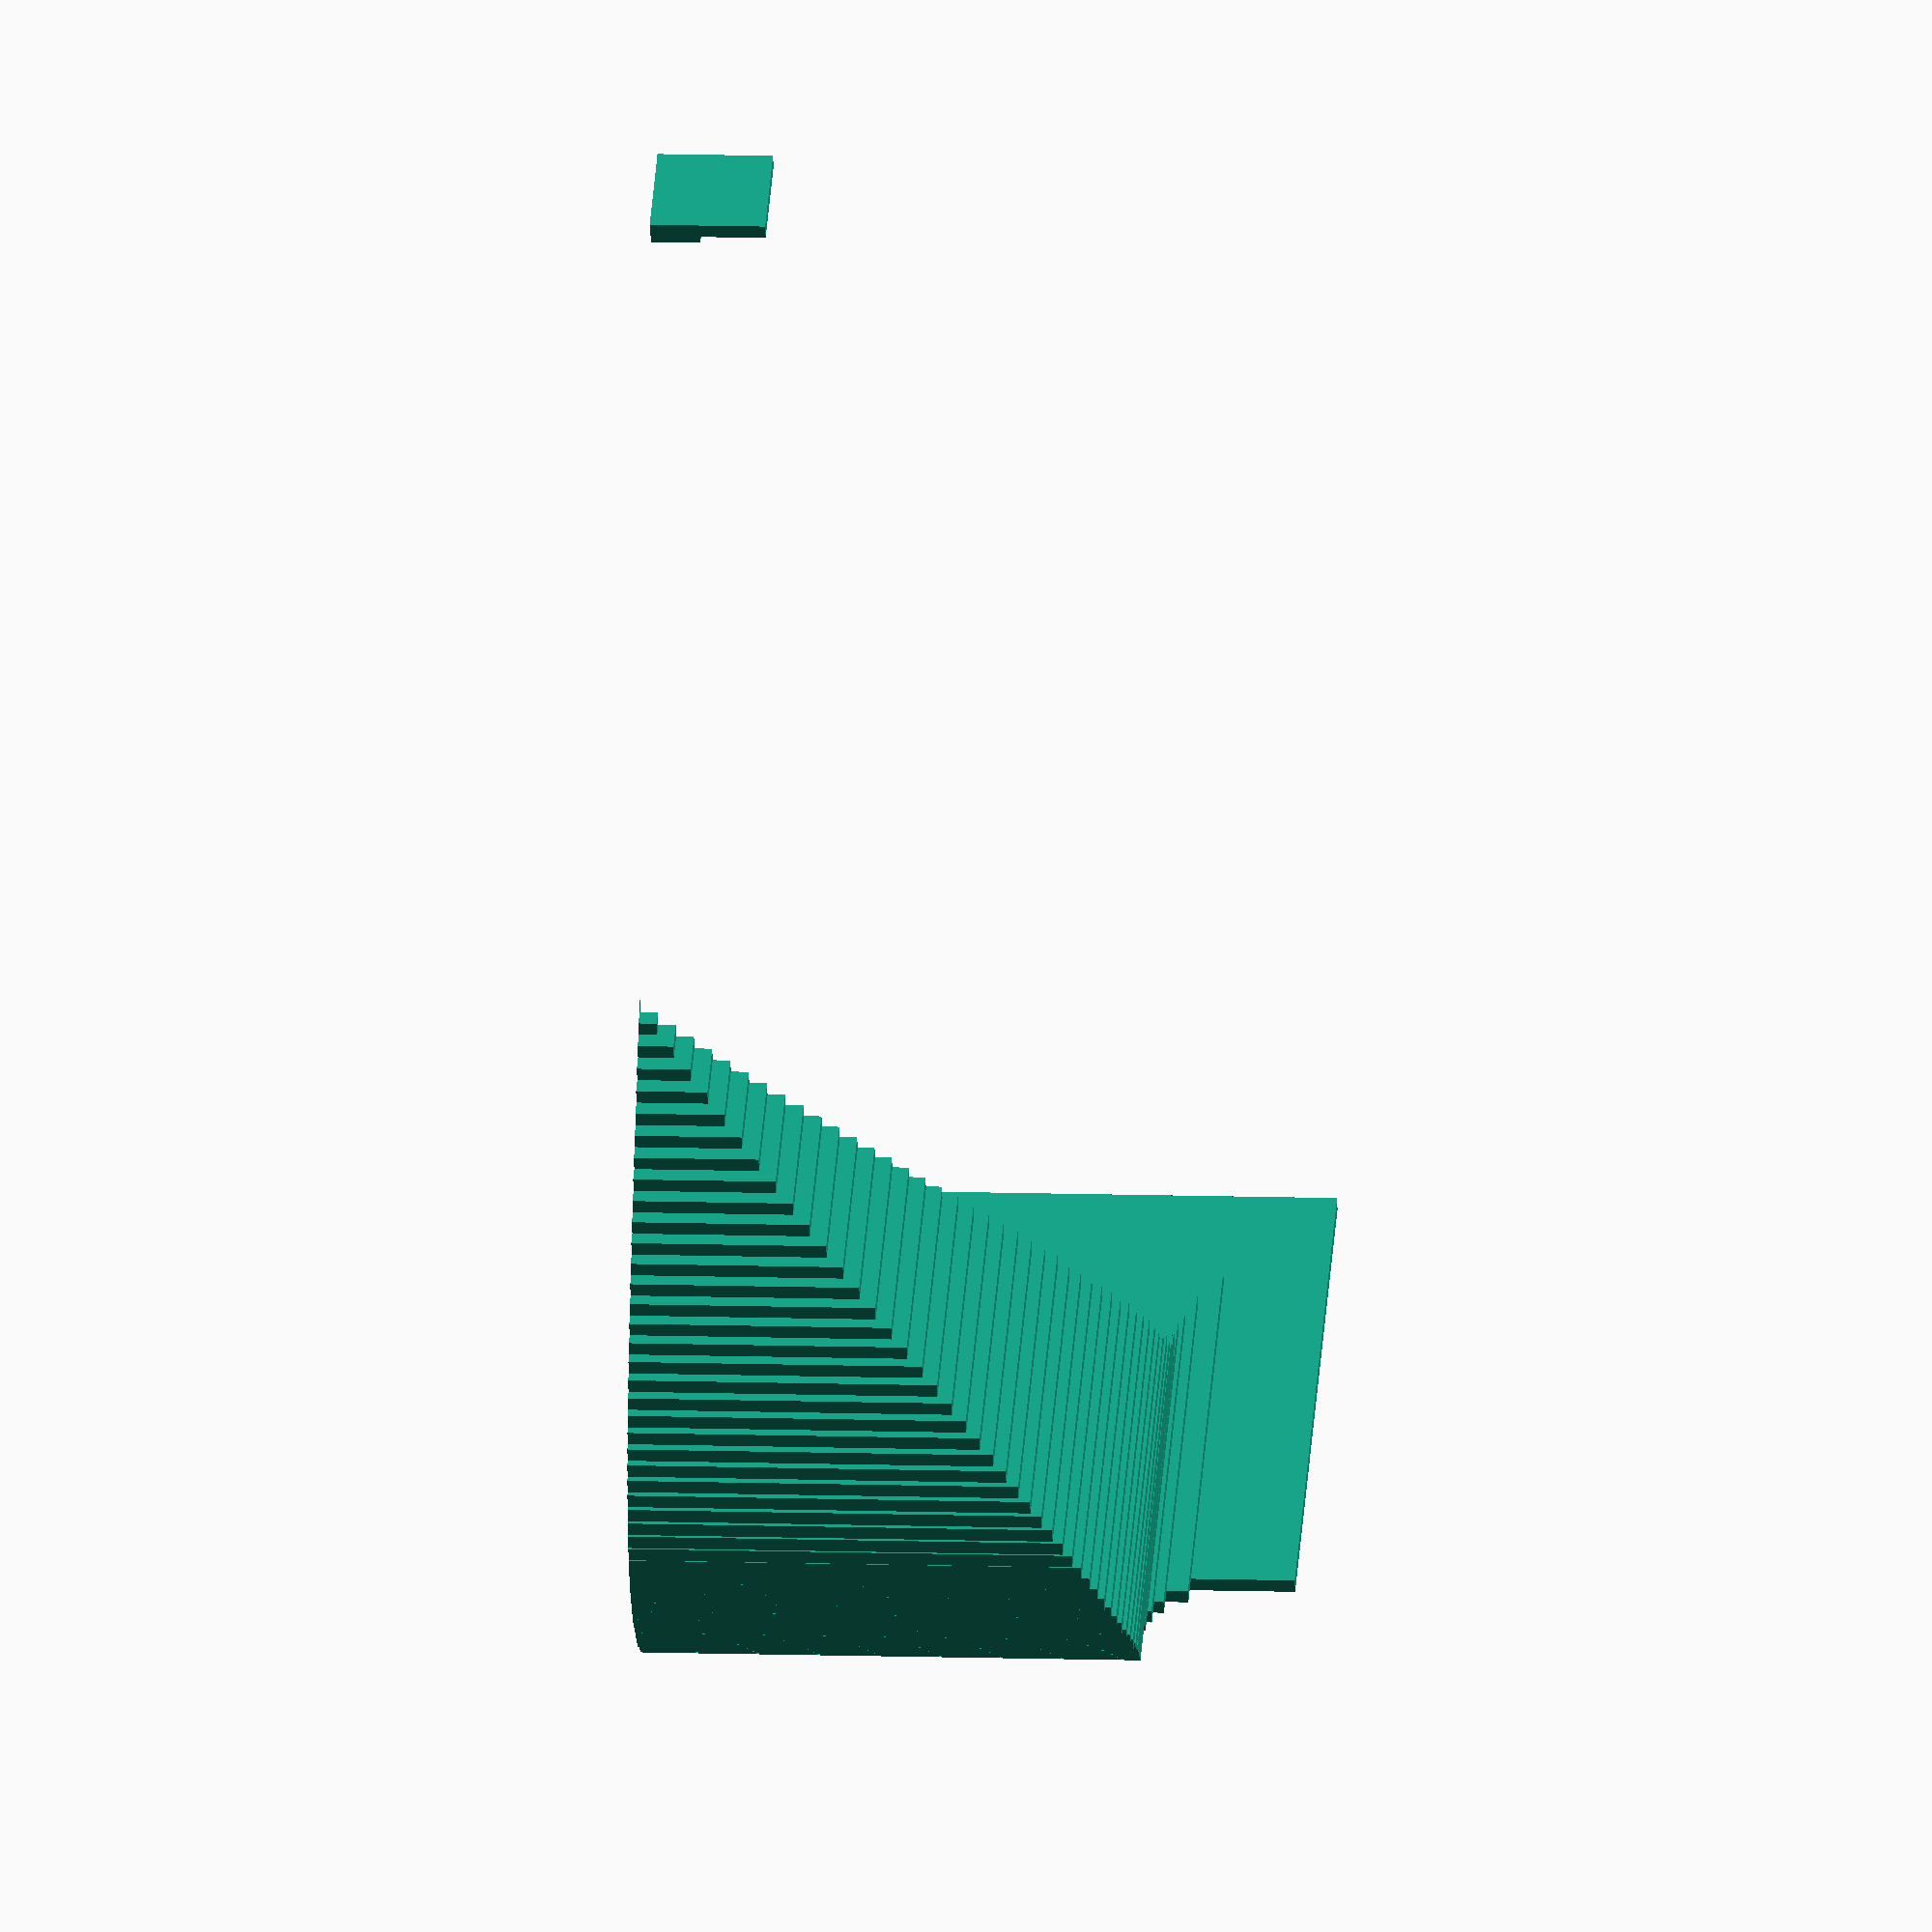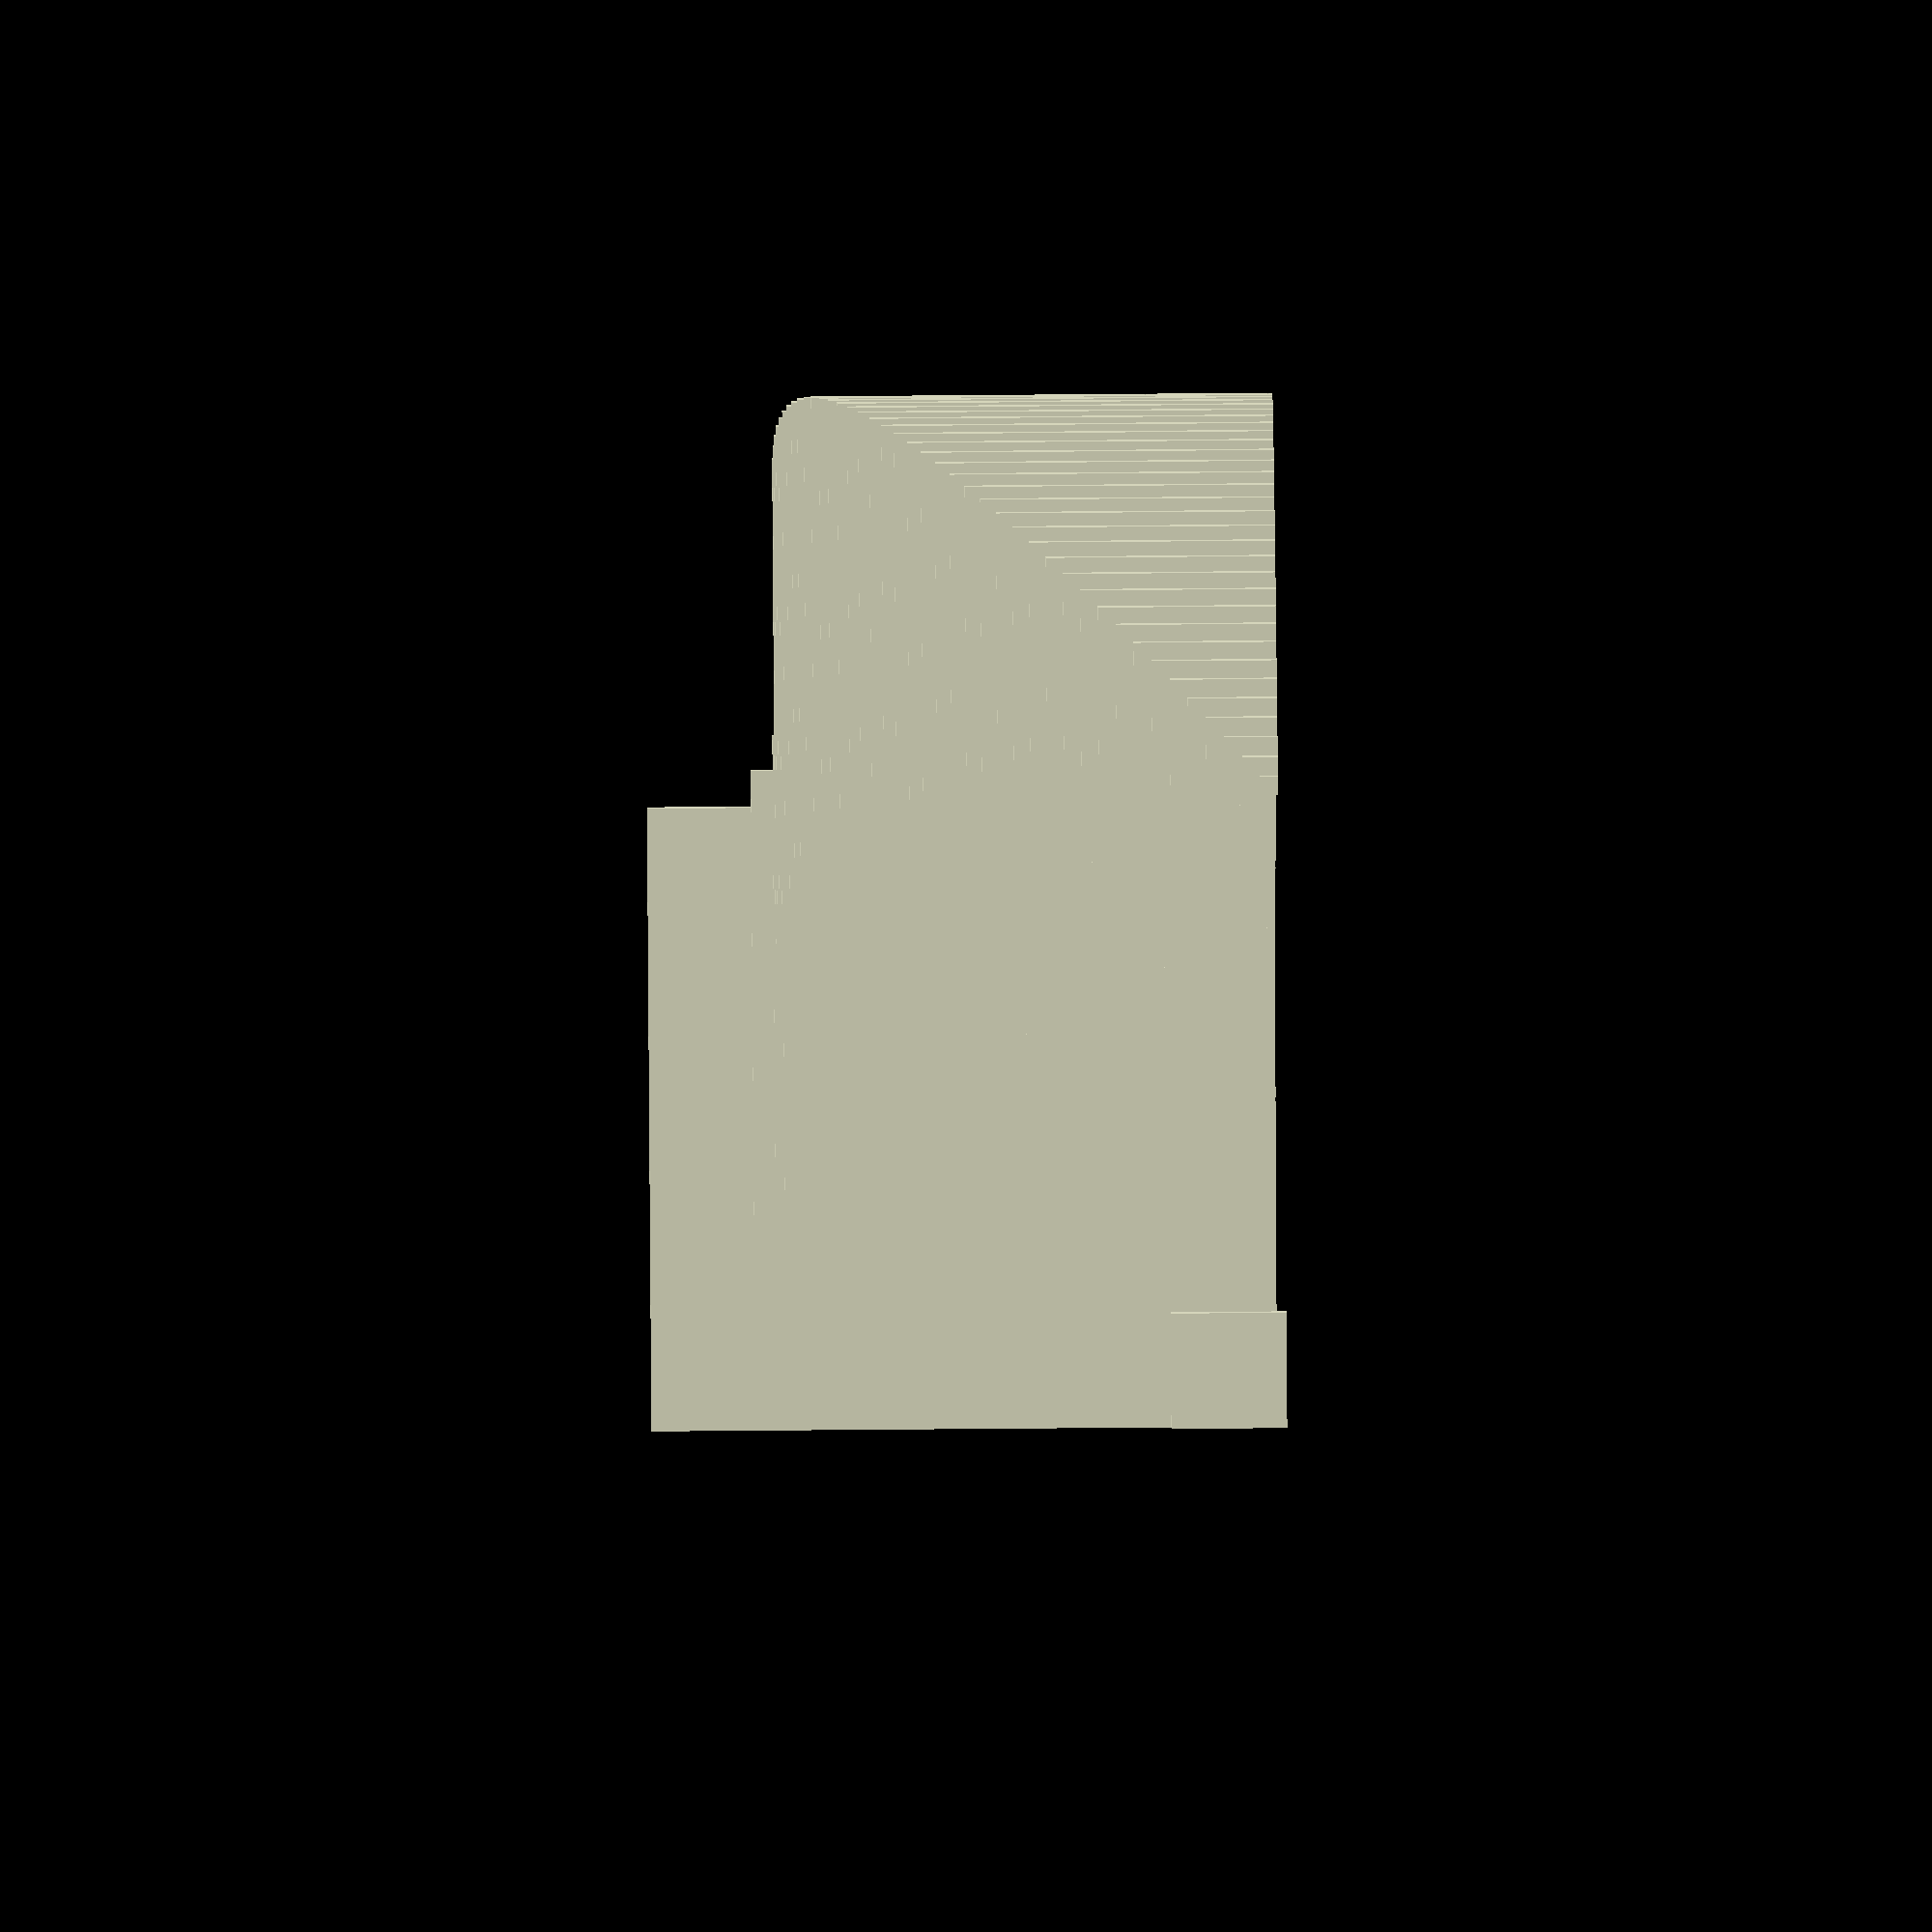
<openscad>
union(){
    translate(v=[0, 0.0, 0]){
        cube(size=[0.04, 1.75, 1.75]);
    };
    translate(v=[0.04, 0.3979949748426484, 0]){
        cube(size=[0.04, 1.4592210251573516, 1.4592210251573516]);
    };
    translate(v=[0.08, 0.56, 0]){
        cube(size=[0.04, 1.398928, 1.398928]);
    };
    translate(v=[0.12, 0.6823488843692794, 0]){
        cube(size=[0.04, 1.3728831156307209, 1.3728831156307209]);
    };
    translate(v=[0.16, 0.7838367176906169, 0]){
        cube(size=[0.04, 1.3623872823093832, 1.3623872823093832]);
    };
    translate(v=[0.2, 0.8717797887081346, 0]){
        cube(size=[0.04, 1.3602202112918653, 1.3602202112918653]);
    };
    translate(v=[0.24000000000000002, 0.9499473669630334, 0]){
        cube(size=[0.04, 1.3627086330369667, 1.3627086330369667]);
    };
    translate(v=[0.28, 1.020588065773846, 0]){
        cube(size=[0.04, 1.3676999342261542, 1.3676999342261542]);
    };
    translate(v=[0.32, 1.0851727973000431, 0]){
        cube(size=[0.04, 1.3738192026999572, 1.3738192026999572]);
    };
    translate(v=[0.36, 1.1447270417003346, 0]){
        cube(size=[0.04, 1.3801369582996654, 1.3801369582996654]);
    };
    translate(v=[0.39999999999999997, 1.1999999999999997, 0]){
        cube(size=[0.04, 1.3860000000000001, 1.3860000000000001]);
    };
    translate(v=[0.43999999999999995, 1.2515590277729611, 0]){
        cube(size=[0.04, 1.3909369722270388, 1.3909369722270388]);
    };
    translate(v=[0.4799999999999999, 1.2998461447417538, 0]){
        cube(size=[0.04, 1.3946018552582462, 1.3946018552582462]);
    };
    translate(v=[0.5199999999999999, 1.345213737664019, 0]){
        cube(size=[0.04, 1.396738262335981, 1.396738262335981]);
    };
    translate(v=[0.5599999999999999, 1.3879481258317978, 0]){
        cube(size=[0.04, 1.3971558741682022, 1.3971558741682022]);
    };
    translate(v=[0.6, 1.42828568570857, 0]){
        cube(size=[0.04, 1.39571431429143, 1.39571431429143]);
    };
    translate(v=[0.64, 1.466424222385869, 0]){
        cube(size=[0.04, 1.392311777614131, 1.392311777614131]);
    };
    translate(v=[0.68, 1.502531197679436, 0]){
        cube(size=[0.04, 1.386876802320564, 1.386876802320564]);
    };
    translate(v=[0.7200000000000001, 1.5367498169838838, 0]){
        cube(size=[0.04, 1.3793621830161162, 1.3793621830161162]);
    };
    translate(v=[0.7600000000000001, 1.5692036196746426, 0]){
        cube(size=[0.04, 1.3697403803253576, 1.3697403803253576]);
    };
    translate(v=[0.8000000000000002, 1.6, 0]){
        cube(size=[0.04, 1.358, 1.358]);
    };
    translate(v=[0.8400000000000002, 1.6292329483533043, 0]){
        cube(size=[0.04, 1.3441430516466957, 1.3441430516466957]);
    };
    translate(v=[0.8800000000000002, 1.6569852141766386, 0]){
        cube(size=[0.04, 1.3281827858233617, 1.3281827858233617]);
    };
    translate(v=[0.9200000000000003, 1.6833300330000651, 0]){
        cube(size=[0.04, 1.310141966999935, 1.310141966999935]);
    };
    translate(v=[0.9600000000000003, 1.7083325203250102, 0]){
        cube(size=[0.04, 1.29005147967499, 1.29005147967499]);
    };
    translate(v=[1.0000000000000002, 1.7320508075688774, 0]){
        cube(size=[0.04, 1.2679491924311226, 1.2679491924311226]);
    };
    translate(v=[1.0400000000000003, 1.7545369759569047, 0]){
        cube(size=[0.04, 1.2438790240430955, 1.2438790240430955]);
    };
    translate(v=[1.0800000000000003, 1.7758378304338491, 0]){
        cube(size=[0.04, 1.2178901695661508, 1.2178901695661508]);
    };
    translate(v=[1.1200000000000003, 1.795995545651492, 0]){
        cube(size=[0.04, 1.1900364543485078, 1.1900364543485078]);
    };
    translate(v=[1.1600000000000004, 1.8150482087261486, 0]){
        cube(size=[0.04, 1.1603757912738513, 1.1603757912738513]);
    };
    translate(v=[1.2000000000000004, 1.8330302779823362, 0]){
        cube(size=[0.04, 1.1289697220176635, 1.1289697220176635]);
    };
    translate(v=[1.2400000000000004, 1.8499729727755485, 0]){
        cube(size=[0.04, 1.0958830272244515, 1.0958830272244515]);
    };
    translate(v=[1.2800000000000005, 1.8659046063504963, 0]){
        cube(size=[0.04, 1.0611833936495036, 1.0611833936495036]);
    };
    translate(v=[1.3200000000000005, 1.8808508712813998, 0]){
        cube(size=[0.04, 1.0249411287186, 1.0249411287186]);
    };
    translate(v=[1.3600000000000005, 1.894835085172322, 0]){
        cube(size=[0.04, 0.9872289148276778, 0.9872289148276778]);
    };
    translate(v=[1.4000000000000006, 1.9078784028338915, 0]){
        cube(size=[0.04, 0.9481215971661079, 0.9481215971661079]);
    };
    translate(v=[1.4400000000000006, 1.9200000000000002, 0]){
        cube(size=[0.04, 0.9076959999999994, 0.9076959999999994]);
    };
    translate(v=[1.4800000000000006, 1.9312172327317298, 0]){
        cube(size=[0.04, 0.8660307672682694, 0.8660307672682694]);
    };
    translate(v=[1.5200000000000007, 1.9415457759218557, 0]){
        cube(size=[0.04, 0.8232062240781439, 0.8232062240781439]);
    };
    translate(v=[1.5600000000000007, 1.950999743721152, 0]){
        cube(size=[0.04, 0.7793042562788475, 0.7793042562788475]);
    };
    translate(v=[1.6000000000000008, 1.9595917942265426, 0]){
        cube(size=[0.04, 0.7344082057734564, 0.7344082057734564]);
    };
    translate(v=[1.6400000000000008, 1.9673332203772702, 0]){
        cube(size=[0.04, 0.688602779622729, 0.688602779622729]);
    };
    translate(v=[1.6800000000000008, 1.9742340286804907, 0]){
        cube(size=[0.04, 0.6419739713195083, 0.6419739713195083]);
    };
    translate(v=[1.7200000000000009, 1.9803030071178502, 0]){
        cube(size=[0.04, 0.5946089928821487, 0.5946089928821487]);
    };
    translate(v=[1.760000000000001, 1.985547783358537, 0]){
        cube(size=[0.04, 0.5465962166414617, 0.5465962166414617]);
    };
    translate(v=[1.800000000000001, 1.98997487421324, 0]){
        cube(size=[0.04, 0.49802512578675917, 0.49802512578675917]);
    };
    translate(v=[1.840000000000001, 1.993589727100338, 0]){
        cube(size=[0.04, 0.448986272899661, 0.448986272899661]);
    };
    translate(v=[1.880000000000001, 1.9963967541548449, 0]){
        cube(size=[0.04, 0.39957124584515413, 0.39957124584515413]);
    };
    translate(v=[1.920000000000001, 1.9983993594874876, 0]){
        cube(size=[0.04, 0.3498726405125112, 0.3498726405125112]);
    };
    translate(v=[1.960000000000001, 1.999599959991998, 0]){
        cube(size=[0.04, 0.2999840400080005, 0.2999840400080005]);
    };
    translate(v=[2.000000000000001, 2.0, 0]){
        cube(size=[0.04, 0.2499999999999991, 0.2499999999999991]);
    };
    translate(v=[2.040000000000001, 1.999599959991998, 0]){
        cube(size=[0.04, 0.20001604000800088, 0.20001604000800088]);
    };
    translate(v=[2.080000000000001, 1.9983993594874874, 0]){
        cube(size=[0.04, 0.1501286405125115, 0.1501286405125115]);
    };
    translate(v=[2.120000000000001, 1.9963967541548449, 0]){
        cube(size=[0.04, 0.10043524584515384, 0.10043524584515384]);
    };
    translate(v=[2.160000000000001, 1.993589727100338, 0]){
        cube(size=[0.04, 0.05103427289966089, 0.05103427289966089]);
    };
    translate(v=[2.200000000000001, 1.9899748742132397, 0]){
        cube(size=[0.04, 0.0020251257867589523, 0.0020251257867589523]);
    };
    translate(v=[2.240000000000001, 1.9855477833585369, 0]){
        cube(size=[0.04, -0.04649178335853832, -0.04649178335853832]);
    };
    translate(v=[2.280000000000001, 1.98030300711785, 0]){
        cube(size=[0.04, -0.09441500711785156, -0.09441500711785156]);
    };
    translate(v=[2.320000000000001, 1.9742340286804905, 0]){
        cube(size=[0.04, -0.14164202868049203, -0.14164202868049203]);
    };
    translate(v=[2.360000000000001, 1.9673332203772698, 0]){
        cube(size=[0.04, -0.18806922037727136, -0.18806922037727136]);
    };
    translate(v=[2.4000000000000012, 1.9595917942265422, 0]){
        cube(size=[0.04, -0.23359179422654397, -0.23359179422654397]);
    };
    translate(v=[2.4400000000000013, 1.9509997437211515, 0]){
        cube(size=[0.04, -0.27810374372115354, -0.27810374372115354]);
    };
    translate(v=[2.4800000000000013, 1.9415457759218553, 0]){
        cube(size=[0.04, -0.3214977759218569, -0.3214977759218569]);
    };
    translate(v=[2.5200000000000014, 1.9312172327317294, 0]){
        cube(size=[0.04, -0.3636652327317311, -0.3636652327317311]);
    };
    translate(v=[2.5600000000000014, 1.9199999999999997, 0]){
        cube(size=[0.04, -0.4044960000000015, -0.4044960000000015]);
    };
    translate(v=[2.6000000000000014, 1.9078784028338909, 0]){
        cube(size=[0.04, -0.4438784028338927, -0.4438784028338927]);
    };
    translate(v=[2.6400000000000015, 1.8948350851723212, 0]){
        cube(size=[0.04, -0.48169908517232307, -0.48169908517232307]);
    };
    translate(v=[2.6800000000000015, 1.8808508712813992, 0]){
        cube(size=[0.04, -0.5178428712814009, -0.5178428712814009]);
    };
    translate(v=[2.7200000000000015, 1.8659046063504956, 0]){
        cube(size=[0.04, -0.5521926063504976, -0.5521926063504976]);
    };
    translate(v=[2.7600000000000016, 1.8499729727755478, 0]){
        cube(size=[0.04, -0.5846289727755498, -0.5846289727755498]);
    };
    translate(v=[2.8000000000000016, 1.8330302779823353, 0]){
        cube(size=[0.04, -0.6150302779823369, -0.6150302779823369]);
    };
    translate(v=[2.8400000000000016, 1.8150482087261477, 0]){
        cube(size=[0.04, -0.6432722087261495, -0.6432722087261495]);
    };
    translate(v=[2.8800000000000017, 1.795995545651491, 0]){
        cube(size=[0.04, -0.6692275456514931, -0.6692275456514931]);
    };
    translate(v=[2.9200000000000017, 1.7758378304338482, 0]){
        cube(size=[0.04, -0.69276583043385, -0.69276583043385]);
    };
    translate(v=[2.9600000000000017, 1.7545369759569038, 0]){
        cube(size=[0.04, -0.7137529759569057, -0.7137529759569057]);
    };
    translate(v=[3.0000000000000018, 1.7320508075688763, 0]){
        cube(size=[0.04, -0.7320508075688781, -0.7320508075688781]);
    };
    translate(v=[3.040000000000002, 1.7083325203250088, 0]){
        cube(size=[0.04, -0.7475165203250103, -0.7475165203250103]);
    };
    translate(v=[3.080000000000002, 1.6833300330000638, 0]){
        cube(size=[0.04, -0.7600020330000654, -0.7600020330000654]);
    };
    translate(v=[3.120000000000002, 1.6569852141766372, 0]){
        cube(size=[0.04, -0.7693532141766386, -0.7693532141766386]);
    };
    translate(v=[3.160000000000002, 1.6292329483533026, 0]){
        cube(size=[0.04, -0.7754089483533044, -0.7754089483533044]);
    };
    translate(v=[3.200000000000002, 1.5999999999999985, 0]){
        cube(size=[0.04, -0.7780000000000002, -0.7780000000000002]);
    };
    translate(v=[3.240000000000002, 1.569203619674641, 0]){
        cube(size=[0.04, -0.7769476196746423, -0.7769476196746423]);
    };
    translate(v=[3.280000000000002, 1.536749816983882, 0]){
        cube(size=[0.04, -0.7720618169838833, -0.7720618169838833]);
    };
    translate(v=[3.320000000000002, 1.5025311976794342, 0]){
        cube(size=[0.04, -0.7631391976794355, -0.7631391976794355]);
    };
    translate(v=[3.360000000000002, 1.4664242223858668, 0]){
        cube(size=[0.04, -0.7499602223858683, -0.7499602223858683]);
    };
    translate(v=[3.400000000000002, 1.4282856857085677, 0]){
        cube(size=[0.04, -0.7322856857085689, -0.7322856857085689]);
    };
    translate(v=[3.440000000000002, 1.3879481258317956, 0]){
        cube(size=[0.04, -0.7098521258317965, -0.7098521258317965]);
    };
    translate(v=[3.480000000000002, 1.3452137376640165, 0]){
        cube(size=[0.04, -0.6823657376640175, -0.6823657376640175]);
    };
    translate(v=[3.5200000000000022, 1.299846144741751, 0]){
        cube(size=[0.04, -0.6494941447417513, -0.6494941447417513]);
    };
    translate(v=[3.5600000000000023, 1.2515590277729582, 0]){
        cube(size=[0.04, -0.6108550277729587, -0.6108550277729587]);
    };
    translate(v=[3.6000000000000023, 1.1999999999999968, 0]){
        cube(size=[0.04, -0.5659999999999974, -0.5659999999999974]);
    };
    translate(v=[3.6400000000000023, 1.1447270417003315, 0]){
        cube(size=[0.04, -0.5143910417003317, -0.5143910417003317]);
    };
    translate(v=[3.6800000000000024, 1.0851727973000391, 0]){
        cube(size=[0.04, -0.4553647973000394, -0.4553647973000394]);
    };
    translate(v=[3.7200000000000024, 1.020588065773842, 0]){
        cube(size=[0.04, -0.3880760657738418, -0.3880760657738418]);
    };
    translate(v=[3.7600000000000025, 0.9499473669630287, 0]){
        cube(size=[0.04, -0.3114033669630283, -0.3114033669630283]);
    };
    translate(v=[3.8000000000000025, 0.8717797887081294, 0]){
        cube(size=[0.04, -0.22377978870812887, -0.22377978870812887]);
    };
    translate(v=[3.8400000000000025, 0.7838367176906109, 0]){
        cube(size=[0.04, -0.12286071769060936, -0.12286071769060936]);
    };
    translate(v=[3.8800000000000026, 0.6823488843692722, 0]){
        cube(size=[0.04, -0.004780884369272265, -0.004780884369272265]);
    };
    translate(v=[3.9200000000000026, 0.559999999999991, 0]){
        cube(size=[0.04, 0.1378720000000111, 0.1378720000000111]);
    };
    translate(v=[3.9600000000000026, 0.397994974842635, 0]){
        cube(size=[0.04, 0.3239890251573667, 0.3239890251573667]);
    };
};

</openscad>
<views>
elev=167.8 azim=64.5 roll=265.7 proj=o view=wireframe
elev=311.1 azim=316.9 roll=89.4 proj=o view=solid
</views>
